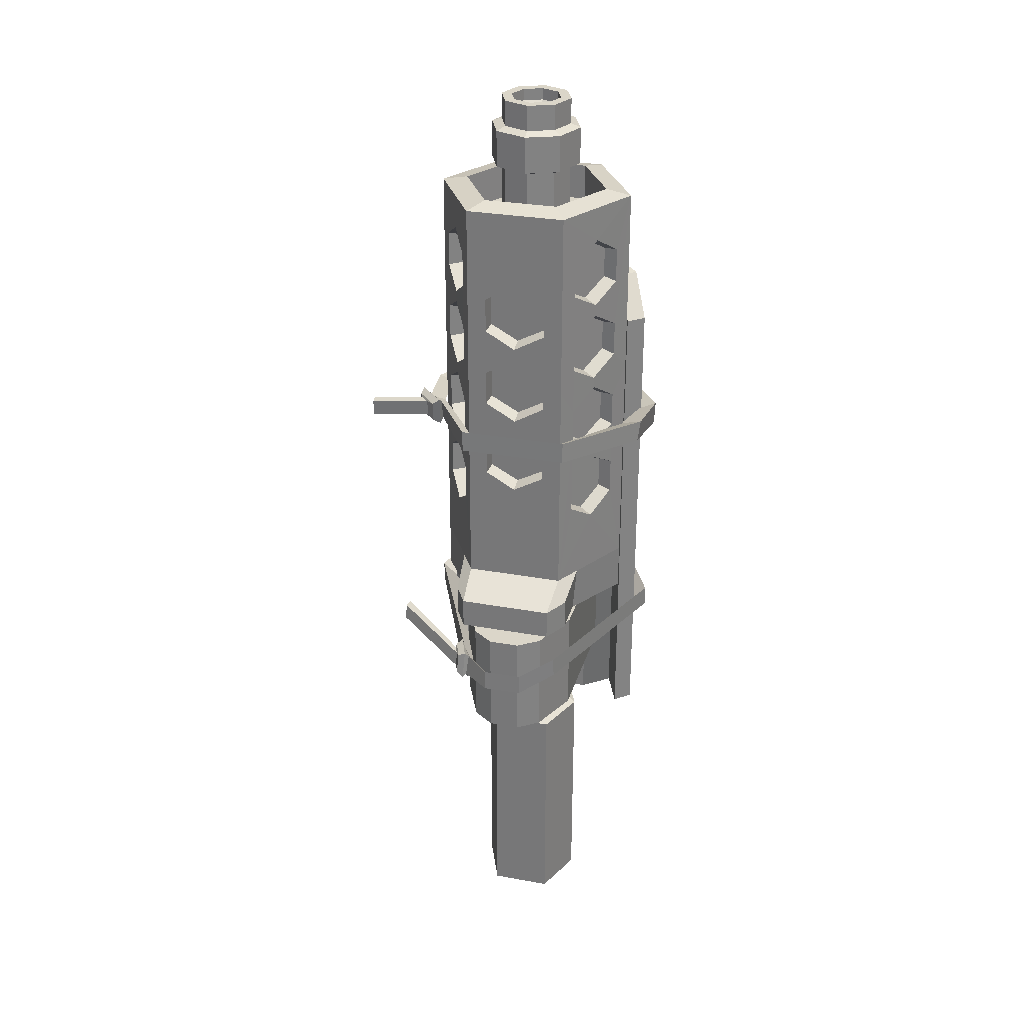
<metadata>
{"format":"obj","ext":"obj","renderer":"f3d","projection":"perspective","resolution":1024,"background":"white","views":[{"elev":29.8,"azim":-165.0,"up":"+Z"}]}
</metadata>
<code>
v 1.292 -0.01686 9.169
v -1.296 -0.01686 9.169
v -0.6499 1.104 9.169
v 0.646 1.104 9.169
v -0.6499 -1.138 9.169
v 0.646 -1.138 9.169
v 1.487 -0.01686 -3.696
v -1.491 -0.01686 -3.696
v -0.8738 1.492 -3.696
v 0.8699 1.492 -3.696
v -0.8738 -1.525 -3.696
v 0.8699 -1.525 -3.696
v -0.8168 -2.743 7.736
v 0.9698 -2.743 7.736
v -0.9883 2.994 7.736
v 1.141 2.994 7.736
v -0.9883 2.994 4.528
v 1.141 2.994 4.528
v -0.8168 -2.743 4.528
v 0.9698 -2.743 4.528
v 1.772 1.563 7.736
v -1.618 1.563 7.736
v -1.618 1.563 4.528
v 1.772 1.563 4.528
v 1.802 -2.407 7.736
v -1.649 -2.407 7.736
v -1.649 -2.407 4.528
v 1.802 -2.407 4.528
v -0.3681 3.442 7.736
v 0.5211 3.442 7.736
v 0.5211 3.442 4.528
v -0.3681 3.442 4.528
v 0.7327 0.7327 20.48
v 0 1.036 20.48
v -0.7327 0.7327 20.48
v -1.036 -1.5e-05 20.48
v -0.7327 -0.7327 20.48
v 0 -1.036 20.48
v 0.7327 -0.7327 20.48
v 1.036 -1.5e-05 20.48
v 0.7327 0.7327 24.45
v 0 1.036 24.45
v -0.7327 0.7327 24.45
v -1.036 -1.5e-05 24.45
v -0.7327 -0.7327 24.45
v 0 -1.036 24.45
v 0.7327 -0.7327 24.45
v 1.036 -1.5e-05 24.45
v 0.5148 0.5148 24.45
v 0 0.7281 24.45
v -0.5148 0.5148 24.45
v -0.7281 -1.5e-05 24.45
v -0.5148 -0.5148 24.45
v 0 -0.7281 24.45
v 0.5148 -0.5148 24.45
v 0.7281 -1.5e-05 24.45
v 0.5148 0.5148 24.12
v 0 0.7281 24.12
v 0 -1.5e-05 23.61
v -0.5148 0.5148 24.12
v -0.7281 -1.5e-05 24.12
v -0.5148 -0.5148 24.12
v 0 -0.7281 24.12
v 0.5148 -0.5148 24.12
v 0.7281 -1.5e-05 24.12
v 0.7327 0.7327 23.72
v 0 1.036 23.72
v -0.7327 0.7327 23.72
v -1.036 -1.5e-05 23.72
v -0.7327 -0.7327 23.72
v 0 -1.036 23.72
v 0.7327 -0.7327 23.72
v 1.036 -1.5e-05 23.72
v 0.7327 0.7327 22.45
v 0 1.036 22.45
v -0.7327 0.7327 22.45
v -1.036 -1.5e-05 22.45
v -0.7327 -0.7327 22.45
v 0 -1.036 22.45
v 0.7327 -0.7327 22.45
v 1.036 -1.5e-05 22.45
v 0.9375 0.9375 22.55
v 0 1.326 22.55
v 0 1.326 23.62
v 0.9375 0.9375 23.62
v -0.9375 0.9375 22.55
v -0.9375 0.9375 23.62
v -1.326 -1.5e-05 22.55
v -1.326 -1.5e-05 23.62
v -0.9375 -0.9375 22.55
v -0.9375 -0.9375 23.62
v 0 -1.326 22.55
v 0 -1.326 23.62
v 0.9375 -0.9375 22.55
v 0.9375 -0.9375 23.62
v 1.326 -1.5e-05 22.55
v 1.326 -1.5e-05 23.62
v 2.696 -1.296 17.15
v -2.64 -1.296 17.15
v 3.155 -1.687 17.15
v -3.099 -1.687 17.15
v 3.155 -1.687 2.787
v -3.099 -1.687 2.787
v 2.696 -1.296 2.787
v -2.64 -1.296 2.787
v 1.195 -3.797 1.701
v 1.195 -3.797 18.57
v 1.195 -2.978 18.46
v 1.195 -2.978 1.967
v -1.139 -2.978 18.46
v -1.139 -3.797 18.57
v -1.139 -3.797 1.701
v -1.139 -2.978 1.967
v 2.604 -2.897 2.787
v 2.604 -2.897 18.16
v 2.234 -2.474 18.16
v 2.234 -2.474 2.787
v -2.178 -2.474 2.787
v -2.178 -2.474 18.16
v -2.549 -2.897 18.16
v -2.549 -2.897 2.787
v 0.4856 3.389 6.291
v -0.3265 3.377 6.291
v 0.6295 3.729 6.103
v -0.4869 3.71 6.103
v 0.6295 3.729 6.733
v -0.4869 3.71 6.733
v -3.086 -1.697 6.84
v -3.484 -1.697 7.274
v -3.49 -1.697 6.666
v -2.531 -2.859 6.962
v -2.764 -3.118 7.336
v -2.861 -3.082 6.786
v 1.266 2.721 6.203
v 1.448 3.079 6.098
v 1.387 2.958 6.714
v 2.549 -2.892 6.874
v 3.133 -2.932 7.309
v 3.156 -3.058 6.693
v -1.133 -3.798 7.084
v -1.14 -4.272 7.446
v -1.175 -4.315 6.91
v 1.657 2.486 6.719
v 1.71 2.565 6.102
v 1.54 3.183 5.984
v 1.487 3.072 6.856
v 1.86 2.269 5.947
v 1.809 2.212 6.819
v 1.748 3.106 6.139
v 1.716 3.045 6.744
v 1.983 2.382 6.096
v 1.96 2.361 6.702
v 1.867 2.815 6.174
v 1.845 2.782 6.643
v 1.975 2.482 6.174
v 1.97 2.472 6.644
v 3.967 1.546 6.877
v 3.949 1.513 7.347
v 3.886 1.242 6.864
v 3.893 1.224 7.333
v 1.194 -3.754 7.052
v 1.501 -4.051 7.486
v 1.418 -4.127 6.875
v 3.102 -1.722 6.664
v 3.618 -1.699 7.138
v 3.636 -1.78 6.519
v -1.104 2.594 6.505
v -1.395 2.739 6.322
v -1.393 2.802 6.943
v -2.586 -0.5155 14.28
v -2.586 -0.5155 13.29
v -1.703 -2.042 14.3
v -1.703 -2.042 13.3
v -2.149 -1.267 12.79
v -2.152 -1.261 14.83
v -2.586 -0.5155 16.66
v -2.583 -0.5155 15.66
v -1.703 -2.042 16.67
v -1.703 -2.042 15.66
v -2.145 -1.28 15.14
v -2.145 -1.275 17.17
v -2.583 -0.5155 19.02
v -2.586 -0.5155 18.01
v -1.703 -2.042 19.01
v -1.703 -2.042 18.02
v -2.149 -1.267 17.51
v -2.152 -1.266 19.54
v -1.773 -1.05 12.9
v -1.777 -1.044 14.72
v -1.354 -1.774 14.25
v -1.354 -1.774 13.35
v -2.18 -0.3468 14.23
v -2.18 -0.3468 13.35
v -1.765 -1.062 15.25
v -1.769 -1.057 17.06
v -1.354 -1.775 16.61
v -1.354 -1.775 15.71
v -2.18 -0.3474 16.6
v -2.18 -0.3474 15.71
v -1.773 -1.05 17.62
v -1.773 -1.049 19.43
v -1.354 -1.774 18.96
v -1.354 -1.774 18.07
v -2.18 -0.3468 18.96
v -2.18 -0.3468 18.07
v -1.428 -2.516 16.24
v -2.858 -0.04172 16.24
v 0.001944 -2.516 11.54
v -0.8815 -2.516 13.08
v -0.8815 -2.516 12.09
v 0.8815 -2.516 13.13
v 0.8815 -2.516 12.09
v 0.005819 -2.516 13.61
v 0.8815 -2.516 15.44
v 0.8815 -2.516 14.45
v -0.8815 -2.516 15.46
v -0.8815 -2.516 14.45
v 0.01357 -2.516 13.95
v 0.02132 -2.516 15.99
v 0.8815 -2.516 17.82
v 0.8815 -2.516 16.82
v -0.8815 -2.516 17.82
v -0.8815 -2.516 16.82
v -0.00193 -2.516 16.3
v 0.005819 -2.516 18.33
v 0.8815 -2.516 20.18
v 0.8815 -2.516 19.17
v -0.8815 -2.516 20.17
v -0.8815 -2.516 19.18
v 0.01357 -2.516 18.67
v 0.01357 -2.516 20.7
v 0.001944 -2.081 11.66
v 0.005819 -2.081 13.5
v -0.8234 -2.081 13.03
v -0.8234 -2.081 12.15
v 0.8234 -2.081 13.07
v 0.8234 -2.081 12.14
v 0.01357 -2.081 14.06
v 0.01744 -2.081 15.88
v -0.8234 -2.081 15.41
v -0.8234 -2.081 14.51
v 0.8234 -2.081 15.39
v 0.8234 -2.081 14.51
v -0.00193 -2.081 16.41
v 0.001944 -2.081 18.22
v -0.8234 -2.081 17.77
v -0.8234 -2.081 16.87
v 0.8234 -2.081 17.76
v 0.8234 -2.081 16.87
v 0.01357 -2.081 18.78
v 0.01357 -2.081 20.59
v -0.8234 -2.081 20.12
v -0.8234 -2.081 19.23
v 0.8234 -2.081 20.12
v 0.8234 -2.081 19.23
v 1.428 -2.516 16.24
v -2.858 -0.04172 9.721
v -1.432 -2.516 9.721
v -1.428 -2.516 21.69
v -2.858 -0.04172 21.69
v 1.428 -2.516 9.721
v 1.428 -2.516 21.69
v 0.8815 2.432 14.28
v 0.8815 2.432 13.29
v -0.8815 2.432 14.3
v -0.8815 2.432 13.3
v 0.01357 2.432 12.79
v 0.02132 2.432 14.83
v 0.8815 2.432 16.66
v 0.8815 2.432 15.66
v -0.8815 2.432 16.67
v -0.8815 2.432 15.66
v -0.00193 2.432 15.14
v 0.001944 2.432 17.17
v 0.8815 2.432 19.02
v 0.8815 2.432 18.01
v -0.8815 2.432 19.01
v -0.8815 2.432 18.02
v 0.01357 2.432 17.51
v 0.01357 2.432 19.54
v 0.009694 1.997 12.9
v 0.01744 1.997 14.72
v -0.8234 1.997 14.25
v -0.8234 1.997 13.35
v 0.8234 1.997 14.23
v 0.8234 1.997 13.35
v -0.00193 1.997 15.25
v 0.001944 1.997 17.06
v -0.8234 1.997 16.61
v -0.8234 1.997 15.71
v 0.8234 1.997 16.6
v 0.8234 1.997 15.71
v 0.01357 1.997 17.62
v 0.01357 1.997 19.43
v -0.8234 1.997 18.96
v -0.8234 1.997 18.07
v 0.8234 1.997 18.96
v 0.8234 1.997 18.07
v -1.428 2.432 16.24
v 1.428 2.432 16.24
v -2.145 1.194 11.54
v -1.703 1.959 13.08
v -1.703 1.959 12.09
v -2.586 0.4321 13.13
v -2.583 0.4321 12.09
v -2.149 1.188 13.61
v -2.583 0.4321 15.44
v -2.583 0.4321 14.45
v -1.703 1.959 15.46
v -1.703 1.959 14.45
v -2.149 1.184 13.95
v -2.156 1.177 15.99
v -2.583 0.4321 17.82
v -2.586 0.4321 16.82
v -1.703 1.959 17.82
v -1.703 1.959 16.82
v -2.145 1.196 16.3
v -2.145 1.191 18.33
v -2.583 0.4321 20.18
v -2.583 0.4321 19.17
v -1.703 1.959 20.17
v -1.703 1.959 19.18
v -2.149 1.183 18.67
v -2.152 1.183 20.7
v -1.769 0.9759 11.66
v -1.769 0.9709 13.5
v -1.354 1.691 13.03
v -1.354 1.691 12.15
v -2.18 0.2638 13.07
v -2.18 0.2638 12.14
v -1.773 0.9667 14.06
v -1.777 0.9608 15.88
v -1.354 1.69 15.41
v -1.354 1.69 14.51
v -2.18 0.2633 15.39
v -2.18 0.2633 14.51
v -1.765 0.9784 16.41
v -1.769 0.9739 18.22
v -1.354 1.691 17.77
v -1.354 1.691 16.87
v -2.18 0.264 17.76
v -2.18 0.264 16.87
v -1.773 0.9664 18.78
v -1.773 0.9658 20.59
v -1.354 1.691 20.12
v -1.354 1.691 19.23
v -2.18 0.2633 20.12
v -2.18 0.2633 19.23
v 1.428 2.432 9.721
v -1.432 2.432 9.721
v -1.428 2.432 21.69
v 1.428 2.432 21.69
v 1.699 -2.042 14.28
v 1.699 -2.042 13.29
v 2.583 -0.5155 14.3
v 2.583 -0.5155 13.3
v 2.137 -1.29 12.79
v 2.133 -1.297 14.83
v 1.699 -2.042 16.66
v 1.703 -2.042 15.66
v 2.583 -0.5155 16.67
v 2.583 -0.5155 15.66
v 2.141 -1.278 15.15
v 2.141 -1.283 17.17
v 1.703 -2.042 19.02
v 1.699 -2.042 18.01
v 2.583 -0.5155 19.01
v 2.583 -0.5155 18.02
v 2.133 -1.291 17.51
v 2.133 -1.292 19.54
v 1.757 -1.072 12.9
v 1.753 -1.078 14.72
v 2.176 -0.3485 14.25
v 2.176 -0.3485 13.35
v 1.354 -1.776 14.23
v 1.35 -1.776 13.35
v 1.765 -1.061 15.25
v 1.761 -1.065 17.06
v 2.176 -0.3476 16.61
v 2.176 -0.3476 15.71
v 1.354 -1.775 16.6
v 1.354 -1.775 15.71
v 1.757 -1.073 17.62
v 1.757 -1.073 19.43
v 2.176 -0.3484 18.96
v 2.176 -0.3484 18.07
v 1.35 -1.776 18.96
v 1.354 -1.776 18.07
v 2.858 -0.04172 16.24
v 2.141 1.197 11.54
v 2.583 0.4321 13.08
v 2.583 0.4321 12.09
v 1.699 1.959 13.13
v 1.703 1.959 12.09
v 2.137 1.203 13.61
v 1.703 1.959 15.44
v 1.703 1.959 14.45
v 2.583 0.4321 15.46
v 2.583 0.4321 14.45
v 2.137 1.207 13.95
v 2.129 1.214 15.99
v 1.703 1.959 17.82
v 1.699 1.959 16.82
v 2.583 0.4321 17.82
v 2.583 0.4321 16.82
v 2.141 1.195 16.3
v 2.137 1.2 18.33
v 1.703 1.959 20.18
v 1.703 1.959 19.17
v 2.583 0.4321 20.17
v 2.583 0.4321 19.18
v 2.133 1.207 18.67
v 2.133 1.208 20.7
v 1.765 0.9797 11.66
v 1.761 0.9847 13.5
v 2.176 0.2648 13.03
v 2.176 0.2648 12.15
v 1.354 1.692 13.07
v 1.354 1.692 12.14
v 1.757 0.9889 14.06
v 1.753 0.9948 15.88
v 2.176 0.2651 15.41
v 2.176 0.2651 14.51
v 1.354 1.692 15.39
v 1.354 1.692 14.51
v 1.765 0.9773 16.41
v 1.761 0.9818 18.22
v 2.176 0.2642 17.77
v 2.176 0.2642 16.87
v 1.354 1.692 17.76
v 1.354 1.692 16.87
v 1.757 0.9892 18.78
v 1.757 0.9899 20.59
v 2.176 0.2649 20.12
v 2.176 0.2649 19.23
v 1.354 1.692 20.12
v 1.35 1.692 19.23
v 2.854 -0.04172 9.721
v 2.858 -0.04172 21.69
v 2.858 -0.04172 8.346
v 1.428 -2.516 8.346
v -1.428 -2.516 8.346
v -2.858 -0.04172 8.346
v 1.06 -1.876 21.83
v 2.118 -0.04172 21.83
v 1.06 1.792 21.83
v -1.06 1.792 21.83
v -2.118 -0.04172 21.83
v -1.06 -1.876 21.83
v 2.858 -0.04172 21.69
v -1.428 2.432 21.69
v -1.428 -2.516 21.69
v 1.858 1.69 9.721
v 1.738 1.69 8.346
v -1.858 1.69 9.721
v -1.742 1.69 8.346
v 1.757 2.857 9.223
v 1.35 3.6 9.223
v 1.757 2.857 8.346
v 1.35 3.6 8.346
v -1.354 3.6 9.223
v -1.354 3.6 8.346
v -1.757 2.857 9.223
v -1.757 2.857 8.346
v 1.06 -1.876 20.79
v 2.118 -0.04172 20.79
v 1.06 1.792 20.79
v -1.06 1.792 20.79
v -2.118 -0.04172 20.79
v -1.06 -1.876 20.79
v 7e-06 -0.04179 20.79
v 1.406 2.417 14.56
v -1.412 2.405 14.56
v 1.55 2.758 14.74
v -1.573 2.738 14.74
v 1.55 2.758 14.11
v -1.573 2.738 14.11
v -2.793 -0.04373 14.24
v -3.352 0.1297 13.81
v -3.42 0.0202 14.42
v -3.04 -1.696 14.01
v -3.529 -1.685 13.57
v -3.536 -1.846 14.18
v -2.622 -2.859 13.88
v -2.642 -2.889 13.45
v -2.769 -3.082 14.06
v 2.906 0.06627 14.41
v 2.906 0.4675 14.52
v 2.906 0.3324 13.9
v 2.549 -2.892 13.97
v 3.133 -2.932 13.54
v 3.156 -3.058 14.15
v -1.133 -3.798 13.64
v -1.019 -4.274 13.21
v -1.175 -4.315 13.81
v 3.361 0.03531 13.9
v 3.373 0.1299 14.51
v 2.94 0.6019 14.63
v 2.943 0.4792 13.76
v 3.641 -0.0651 14.67
v 3.622 -0.1398 13.8
v 3.16 0.6286 14.48
v 3.159 0.5596 13.87
v 3.699 0.09065 14.52
v 3.688 0.06142 13.91
v 3.399 0.4234 14.44
v 3.394 0.384 13.97
v 3.646 0.1761 14.44
v 3.647 0.165 13.97
v 5.095 0.7462 14.37
v 5.091 0.7089 13.9
v 5.136 0.4345 14.38
v 5.149 0.4202 13.92
v 1.194 -3.754 13.79
v 1.501 -4.051 13.36
v 1.418 -4.127 13.97
v 3.102 -1.722 14.18
v 3.618 -1.699 13.71
v 3.636 -1.78 14.33
v 1.292 -0.01686 3.514
v 0.646 -1.138 3.514
v -0.6499 -1.138 3.514
v -1.296 -0.01686 3.514
v -0.6499 1.104 3.514
v 0.646 1.104 3.514
v 1.487 -0.01686 3.348
v 0.8699 1.492 3.348
v -0.8738 1.492 3.348
v -1.491 -0.01686 3.348
v -0.8738 -1.525 3.348
v 0.8699 -1.525 3.348
f 523 524 528 529
f 524 525 527 528
f 525 520 526 527
f 522 523 529 530
f 520 521 531 526
f 521 522 530 531
f 14 25 26 13
f 30 31 32 29
f 28 20 19 27
f 14 20 28 25
f 19 13 26 27
f 23 22 15 17
f 18 24 23 17
f 21 24 18 16
f 27 26 22 23
f 24 28 27 23
f 21 25 28 24
f 16 30 29 15
f 16 18 31 30
f 31 18 17 32
f 17 15 29 32
f 26 25 21 22
f 21 16 15 22
f 14 13 19 20
f 66 67 42 41
f 67 68 43 42
f 68 69 44 43
f 69 70 45 44
f 70 71 46 45
f 71 72 47 46
f 72 73 48 47
f 73 66 41 48
f 57 58 59
f 58 60 59
f 60 61 59
f 61 62 59
f 62 63 59
f 63 64 59
f 64 65 59
f 65 57 59
f 41 42 50 49
f 42 43 51 50
f 43 44 52 51
f 44 45 53 52
f 45 46 54 53
f 46 47 55 54
f 47 48 56 55
f 48 41 49 56
f 49 50 58 57
f 50 51 60 58
f 51 52 61 60
f 52 53 62 61
f 53 54 63 62
f 54 55 64 63
f 55 56 65 64
f 56 49 57 65
f 82 83 84 85
f 83 86 87 84
f 86 88 89 87
f 88 90 91 89
f 90 92 93 91
f 92 94 95 93
f 94 96 97 95
f 96 82 85 97
f 33 34 75 74
f 34 35 76 75
f 35 36 77 76
f 36 37 78 77
f 37 38 79 78
f 38 39 80 79
f 39 40 81 80
f 40 33 74 81
f 74 75 83 82
f 67 66 85 84
f 75 76 86 83
f 68 67 84 87
f 76 77 88 86
f 69 68 87 89
f 77 78 90 88
f 70 69 89 91
f 78 79 92 90
f 71 70 91 93
f 79 80 94 92
f 72 71 93 95
f 80 81 96 94
f 73 72 95 97
f 81 74 82 96
f 66 73 97 85
f 110 111 107 108
f 111 112 106 107
f 112 113 109 106
f 113 110 108 109
f 99 105 103 101
f 104 98 100 102
f 114 115 107 106
f 115 116 108 107
f 116 117 109 108
f 117 114 106 109
f 111 110 119 120
f 112 111 120 121
f 113 112 121 118
f 110 113 118 119
f 100 115 114 102
f 98 116 115 100
f 104 117 116 98
f 102 114 117 104
f 119 118 105 99
f 120 119 99 101
f 121 120 101 103
f 118 121 103 105
f 122 123 125 124
f 124 125 127 126
f 127 123 122 126
f 169 129 128 167
f 168 130 129 169
f 167 128 130 168
f 132 131 128 129
f 129 130 133 132
f 130 128 131 133
f 122 124 135 134
f 135 124 126 136
f 136 126 122 134
f 164 137 138 165
f 138 139 166 165
f 139 137 164 166
f 161 140 141 162
f 162 141 142 163
f 163 142 140 161
f 132 141 140 131
f 141 132 133 142
f 142 133 131 140
f 143 136 134
f 158 160 159 157
f 135 144 134
f 136 146 145 135
f 135 145 147 144
f 144 147 148 143
f 143 148 146 136
f 146 150 149 145
f 145 149 151 147
f 147 151 152 148
f 148 152 150 146
f 150 154 153 149
f 149 153 155 151
f 151 155 156 152
f 152 156 154 150
f 154 158 157 153
f 153 157 159 155
f 155 159 160 156
f 156 160 158 154
f 137 161 162 138
f 138 162 163 139
f 139 163 161 137
f 134 164 165 143
f 166 144 143 165
f 164 134 144 166
f 125 123 167 168
f 127 125 168 169
f 123 127 169 167
f 176 183 182 260
f 171 257 174
f 177 170 175 180
f 188 191 190 189
f 183 176 181 186
f 194 197 196 195
f 187 184 259
f 200 203 202 201
f 181 178 185 186
f 175 172 179 180
f 257 258 174
f 260 182 187
f 260 187 259
f 179 172 206
f 170 177 207
f 259 184 185 178
f 259 178 179 206
f 172 173 258 206
f 257 171 170 207
f 177 176 260 207
f 192 193 188 189
f 198 199 194 195
f 204 205 200 201
f 175 189 190 172
f 172 190 191 173
f 173 191 188 174
f 170 192 189 175
f 174 188 193 171
f 171 193 192 170
f 181 195 196 178
f 178 196 197 179
f 179 197 194 180
f 176 198 195 181
f 180 194 199 177
f 177 199 198 176
f 187 201 202 184
f 184 202 203 185
f 185 203 200 186
f 182 204 201 187
f 186 200 205 183
f 183 205 204 182
f 258 173 174
f 208 210 258
f 217 258 210 209
f 220 262 226 227
f 215 218 213 211
f 212 208 261
f 232 233 234 235
f 221 224 219 214
f 238 239 240 241
f 227 230 225 220
f 244 245 246 247
f 231 259 228
f 250 251 252 253
f 225 230 229 222
f 219 224 223 216
f 213 218 217 209
f 258 261 208
f 262 231 226
f 262 259 231
f 223 206 216
f 261 215 211 212
f 214 256 221
f 259 222 229 228
f 259 206 223 222
f 216 206 258 217
f 261 256 214 215
f 221 256 262 220
f 236 233 232 237
f 242 239 238 243
f 248 245 244 249
f 254 251 250 255
f 213 209 234 233
f 209 210 235 234
f 210 208 232 235
f 211 213 233 236
f 208 212 237 232
f 212 211 236 237
f 219 216 240 239
f 216 217 241 240
f 217 218 238 241
f 214 219 239 242
f 218 215 243 238
f 215 214 242 243
f 225 222 246 245
f 222 223 247 246
f 223 224 244 247
f 220 225 245 248
f 224 221 249 244
f 221 220 248 249
f 231 228 252 251
f 228 229 253 252
f 229 230 250 253
f 226 231 251 254
f 230 227 255 250
f 227 226 254 255
f 269 276 275 352
f 264 349 267
f 270 263 268 273
f 281 284 283 282
f 276 269 274 279
f 287 290 289 288
f 280 277 351
f 293 296 295 294
f 274 271 278 279
f 268 265 272 273
f 349 350 267
f 352 275 280
f 352 280 351
f 272 265 299
f 263 270 300
f 351 277 278 271
f 351 271 272 299
f 265 266 350 299
f 349 264 263 300
f 270 269 352 300
f 285 286 281 282
f 291 292 287 288
f 297 298 293 294
f 268 282 283 265
f 265 283 284 266
f 266 284 281 267
f 263 285 282 268
f 267 281 286 264
f 264 286 285 263
f 274 288 289 271
f 271 289 290 272
f 272 290 287 273
f 269 291 288 274
f 273 287 292 270
f 270 292 291 269
f 280 294 295 277
f 277 295 296 278
f 278 296 293 279
f 275 297 294 280
f 279 293 298 276
f 276 298 297 275
f 350 266 267
f 301 303 350
f 310 350 303 302
f 313 260 319 320
f 308 311 306 304
f 305 301 257
f 325 326 327 328
f 314 317 312 307
f 331 332 333 334
f 320 323 318 313
f 337 338 339 340
f 324 351 321
f 343 344 345 346
f 318 323 322 315
f 312 317 316 309
f 306 311 310 302
f 350 455 301
f 260 324 319
f 260 351 324
f 316 299 309
f 257 308 304 305
f 307 207 314
f 351 315 322 321
f 351 299 316 315
f 309 299 350 310
f 257 207 307 308
f 314 207 260 313
f 329 326 325 330
f 335 332 331 336
f 341 338 337 342
f 347 344 343 348
f 306 302 327 326
f 302 303 328 327
f 303 301 325 328
f 304 306 326 329
f 301 305 330 325
f 305 304 329 330
f 312 309 333 332
f 309 310 334 333
f 310 311 331 334
f 307 312 332 335
f 311 308 336 331
f 308 307 335 336
f 318 315 339 338
f 315 316 340 339
f 316 317 337 340
f 313 318 338 341
f 317 314 342 337
f 314 313 341 342
f 324 321 345 344
f 321 322 346 345
f 322 323 343 346
f 319 324 344 347
f 323 320 348 343
f 320 319 347 348
f 359 366 365 262
f 354 261 357
f 360 353 358 363
f 371 374 373 372
f 366 359 364 369
f 377 380 379 378
f 370 367 439
f 383 386 385 384
f 364 361 368 369
f 358 355 362 363
f 261 438 357
f 262 365 370
f 262 370 439
f 362 355 389
f 353 360 256
f 439 367 368 361
f 439 361 362 389
f 355 356 438 389
f 261 354 353 256
f 360 359 262 256
f 375 376 371 372
f 381 382 377 378
f 387 388 383 384
f 358 372 373 355
f 355 373 374 356
f 356 374 371 357
f 353 375 372 358
f 357 371 376 354
f 354 376 375 353
f 364 378 379 361
f 361 379 380 362
f 362 380 377 363
f 359 381 378 364
f 363 377 382 360
f 360 382 381 359
f 370 384 385 367
f 367 385 386 368
f 368 386 383 369
f 365 387 384 370
f 369 383 388 366
f 366 388 387 365
f 438 356 357
f 390 392 438
f 399 438 392 391
f 402 352 408 409
f 397 400 395 393
f 394 390 349
f 414 415 416 417
f 403 406 401 396
f 420 421 422 423
f 409 412 407 402
f 426 427 428 429
f 413 439 410
f 432 433 434 435
f 407 412 411 404
f 401 406 405 398
f 395 400 399 391
f 438 453 390
f 352 413 408
f 352 439 413
f 405 389 398
f 349 397 393 394
f 396 300 403
f 439 404 411 410
f 439 389 405 404
f 398 389 438 399
f 349 300 396 397
f 403 300 352 402
f 418 415 414 419
f 424 421 420 425
f 430 427 426 431
f 436 433 432 437
f 395 391 416 415
f 391 392 417 416
f 392 390 414 417
f 393 395 415 418
f 390 394 419 414
f 394 393 418 419
f 401 398 422 421
f 398 399 423 422
f 399 400 420 423
f 396 401 421 424
f 400 397 425 420
f 397 396 424 425
f 407 404 428 427
f 404 405 429 428
f 405 406 426 429
f 402 407 427 430
f 406 403 431 426
f 403 402 430 431
f 413 410 434 433
f 410 411 435 434
f 411 412 432 435
f 408 413 433 436
f 412 409 437 432
f 409 408 436 437
f 445 444 262 450
f 446 445 450 352
f 447 446 352 351
f 448 447 351 260
f 449 448 260 259
f 444 449 259 262
f 450 262 439
f 352 450 439
f 351 352 451
f 260 351 451
f 259 260 452
f 262 259 452
f 438 261 441 440
f 458 457 459 460
f 461 458 460 462
f 257 455 456 443
f 258 257 443 442
f 261 258 442 441
f 454 453 438 440
f 464 463 461 462
f 301 455 257
f 390 453 349
f 443 456 442
f 349 453 457 458
f 453 454 459 457
f 350 349 458 461
f 456 455 463 464
f 455 350 461 463
f 441 454 440
f 456 454 441 442
f 464 459 454 456
f 460 459 464 462
f 444 445 466 465
f 445 446 467 466
f 446 447 468 467
f 447 448 469 468
f 448 449 470 469
f 449 444 465 470
f 465 466 471
f 466 467 471
f 467 468 471
f 468 469 471
f 469 470 471
f 470 465 471
f 472 474 475 473
f 474 476 477 475
f 477 476 472 473
f 473 478 479 477
f 477 479 480 475
f 475 480 478 473
f 478 481 482 479
f 479 482 483 480
f 480 483 481 478
f 485 482 481 484
f 482 485 486 483
f 483 486 484 481
f 472 487 488 474
f 474 488 489 476
f 487 472 476 489
f 517 518 491 490
f 491 518 519 492
f 492 519 517 490
f 514 515 494 493
f 515 516 495 494
f 516 514 493 495
f 485 484 493 494
f 494 495 486 485
f 495 493 484 486
f 496 487 489
f 511 510 512 513
f 488 487 497
f 489 488 498 499
f 488 497 500 498
f 497 496 501 500
f 496 489 499 501
f 499 498 502 503
f 498 500 504 502
f 500 501 505 504
f 501 499 503 505
f 503 502 506 507
f 502 504 508 506
f 504 505 509 508
f 505 503 507 509
f 507 506 510 511
f 506 508 512 510
f 508 509 513 512
f 509 507 511 513
f 490 491 515 514
f 491 492 516 515
f 492 490 514 516
f 487 496 518 517
f 519 518 496 497
f 517 519 497 487
f 8 7 12 11
f 9 10 7 8
f 1 6 521 520
f 6 5 522 521
f 5 2 523 522
f 2 3 524 523
f 3 4 525 524
f 4 1 520 525
f 527 526 7 10
f 528 527 10 9
f 529 528 9 8
f 530 529 8 11
f 531 530 11 12
f 526 531 12 7

</code>
